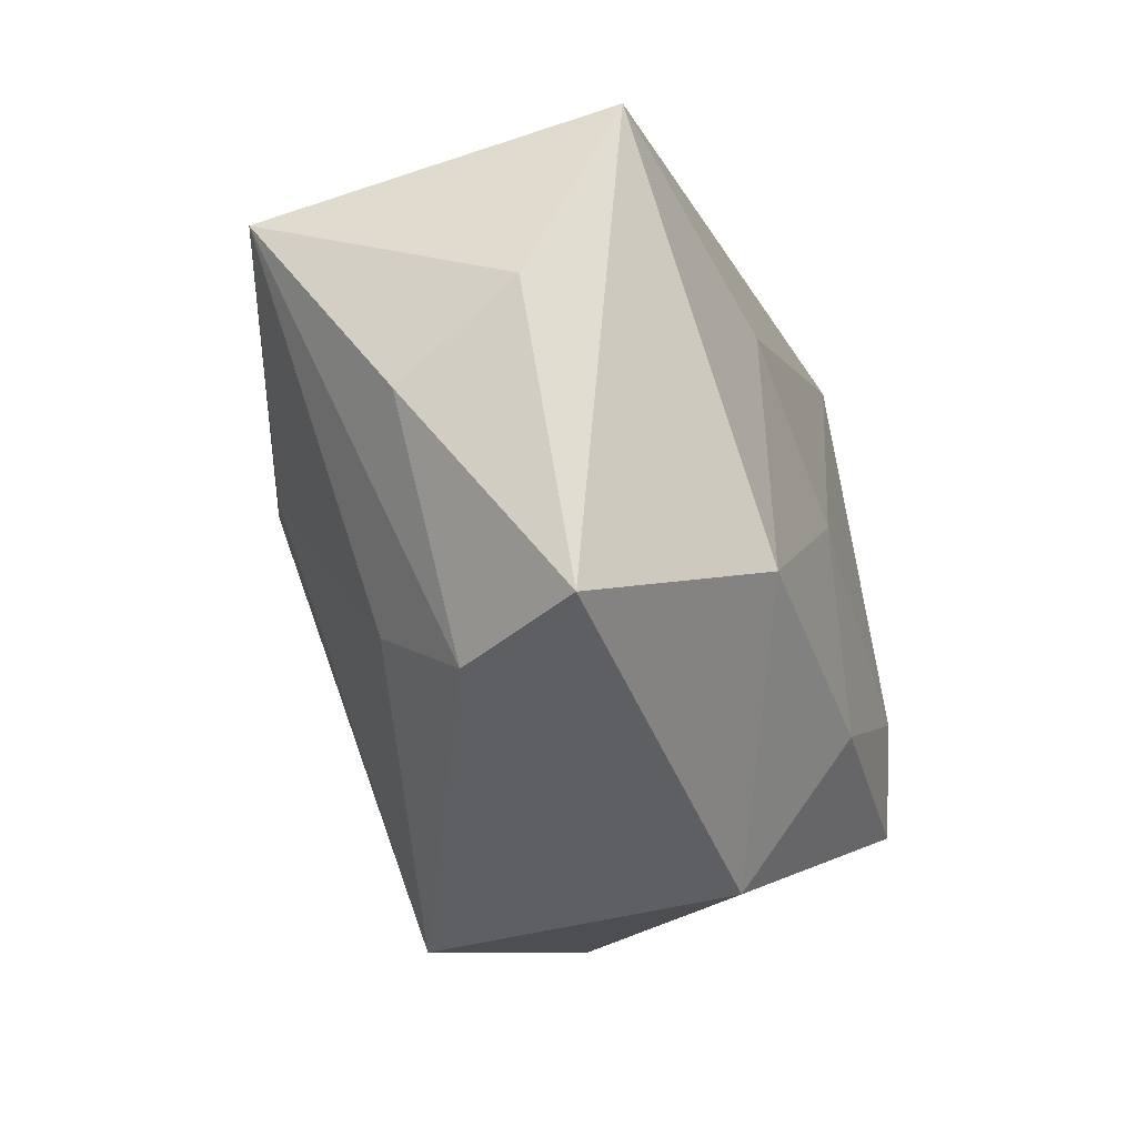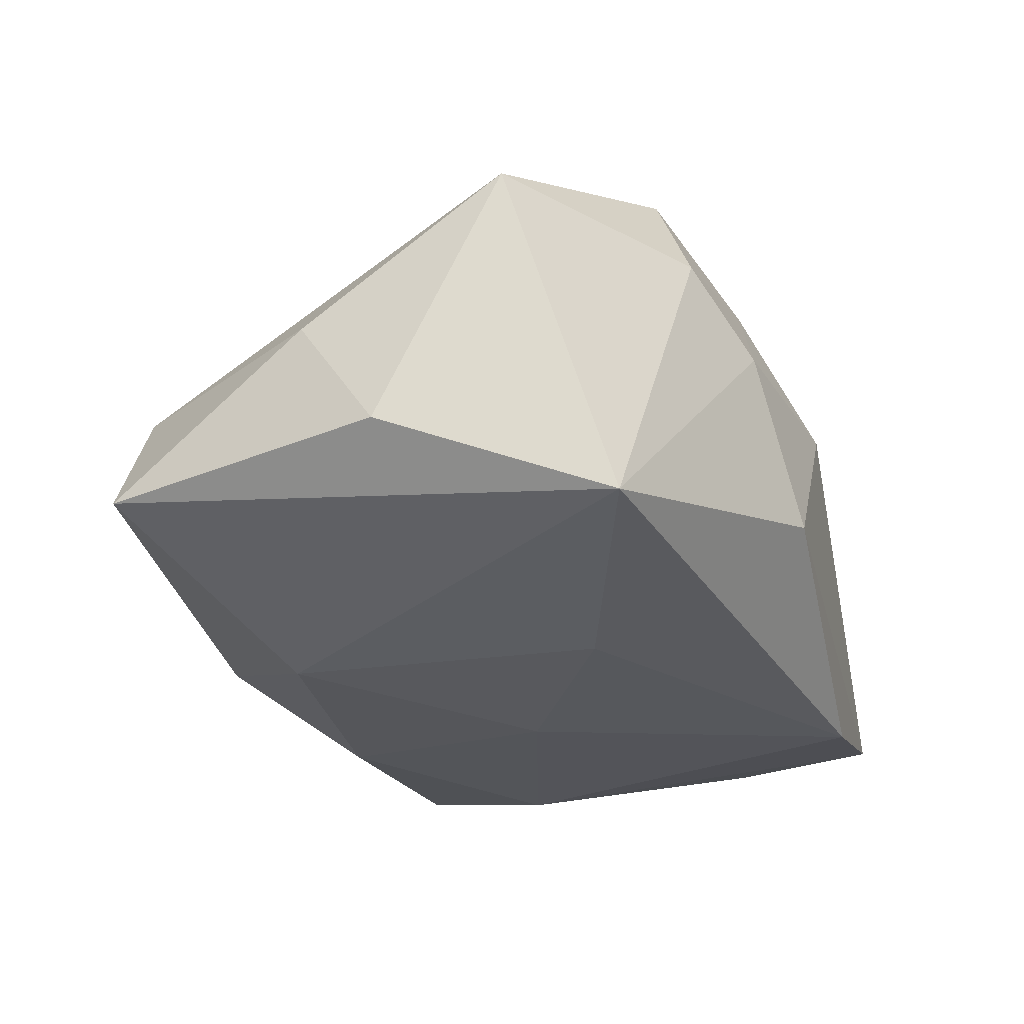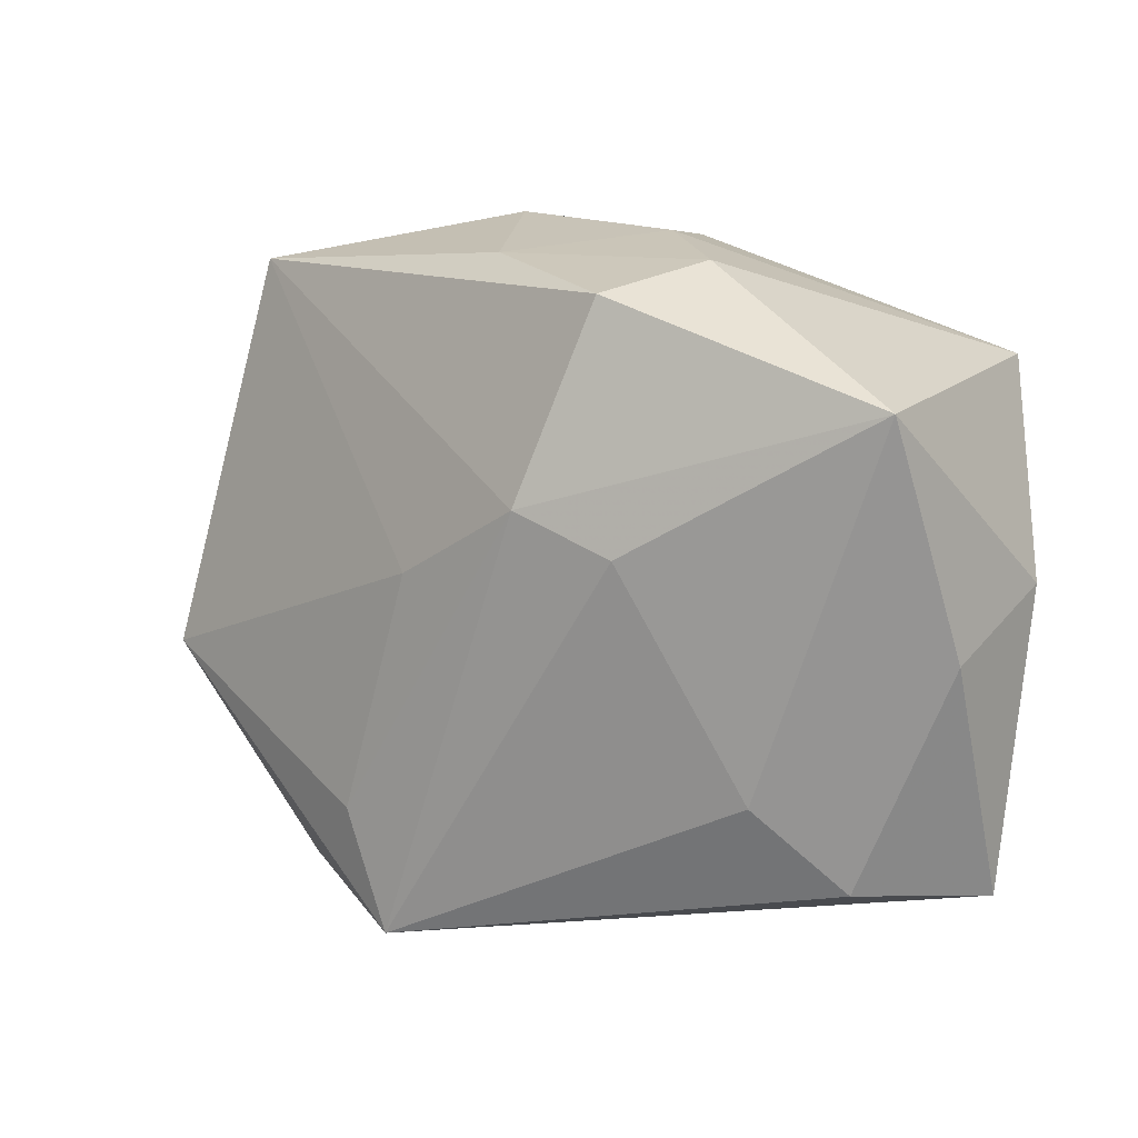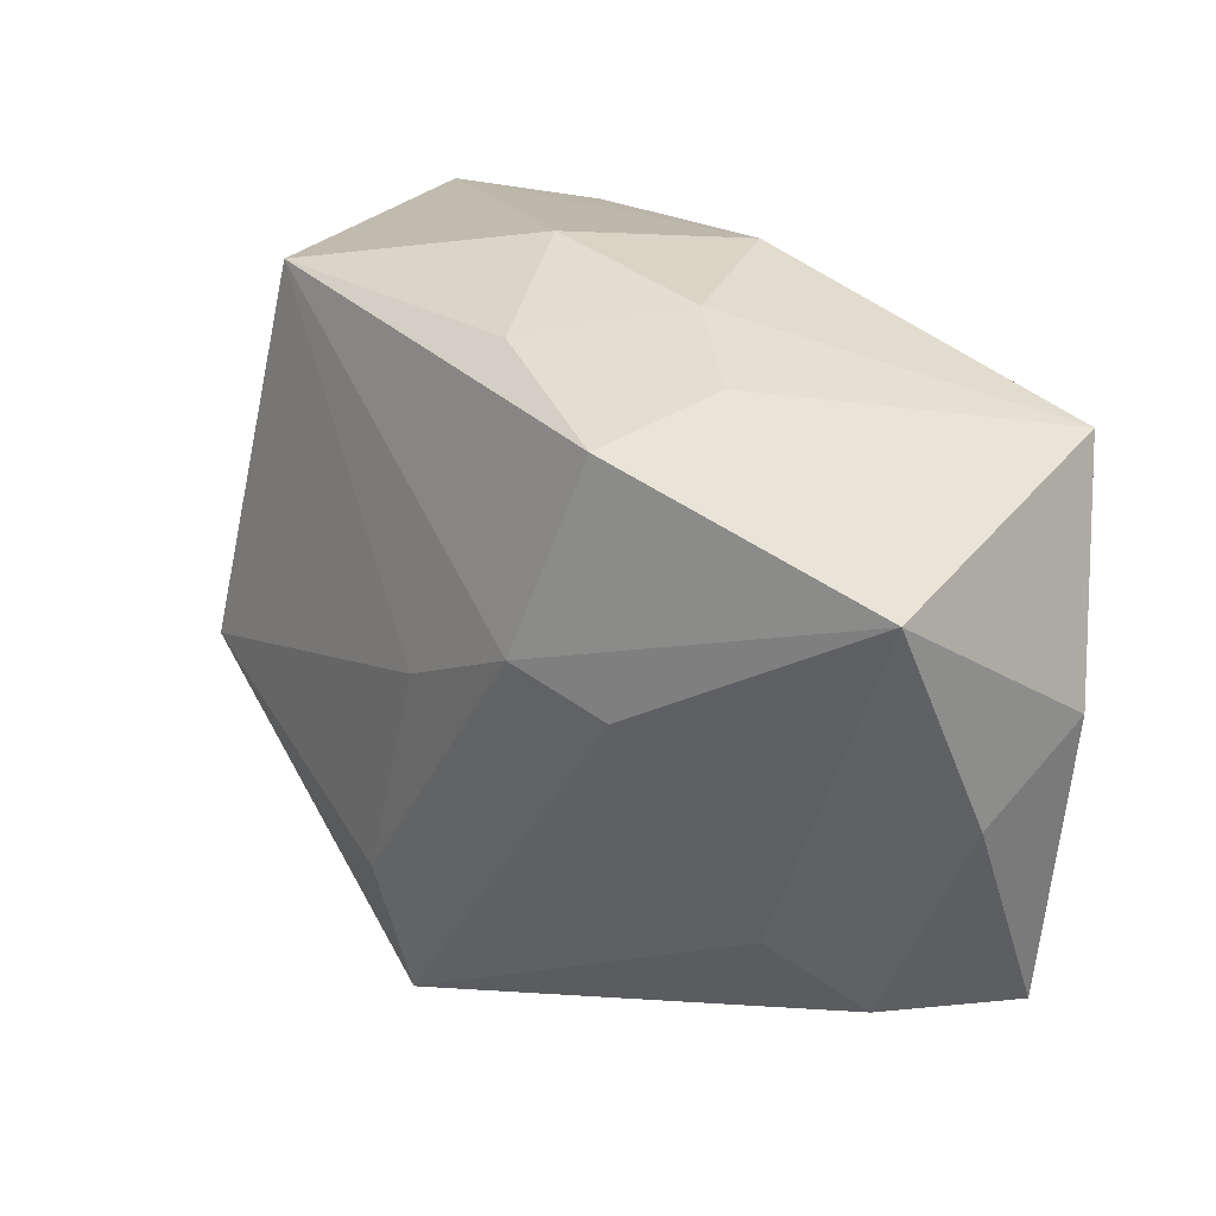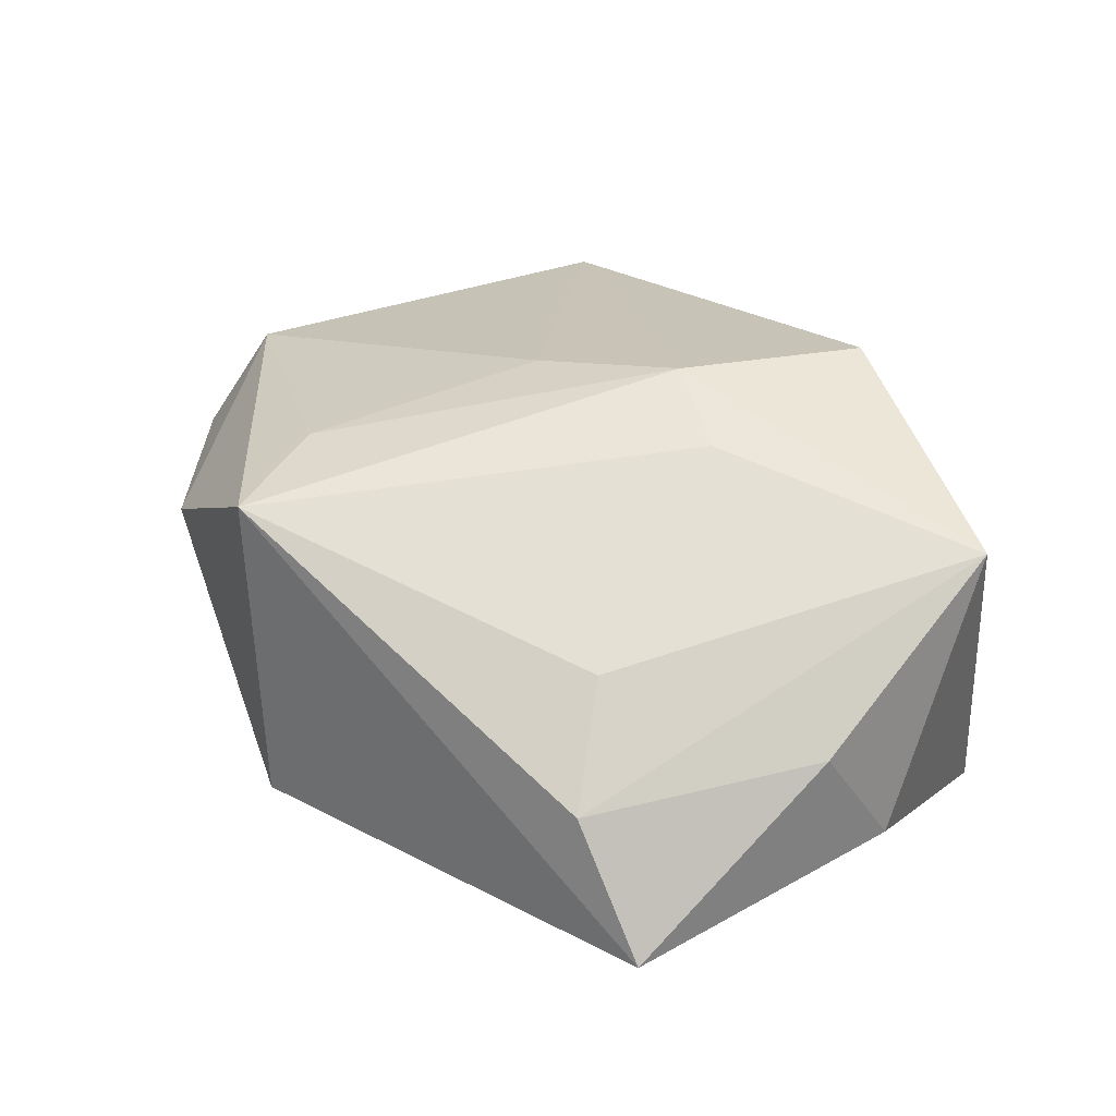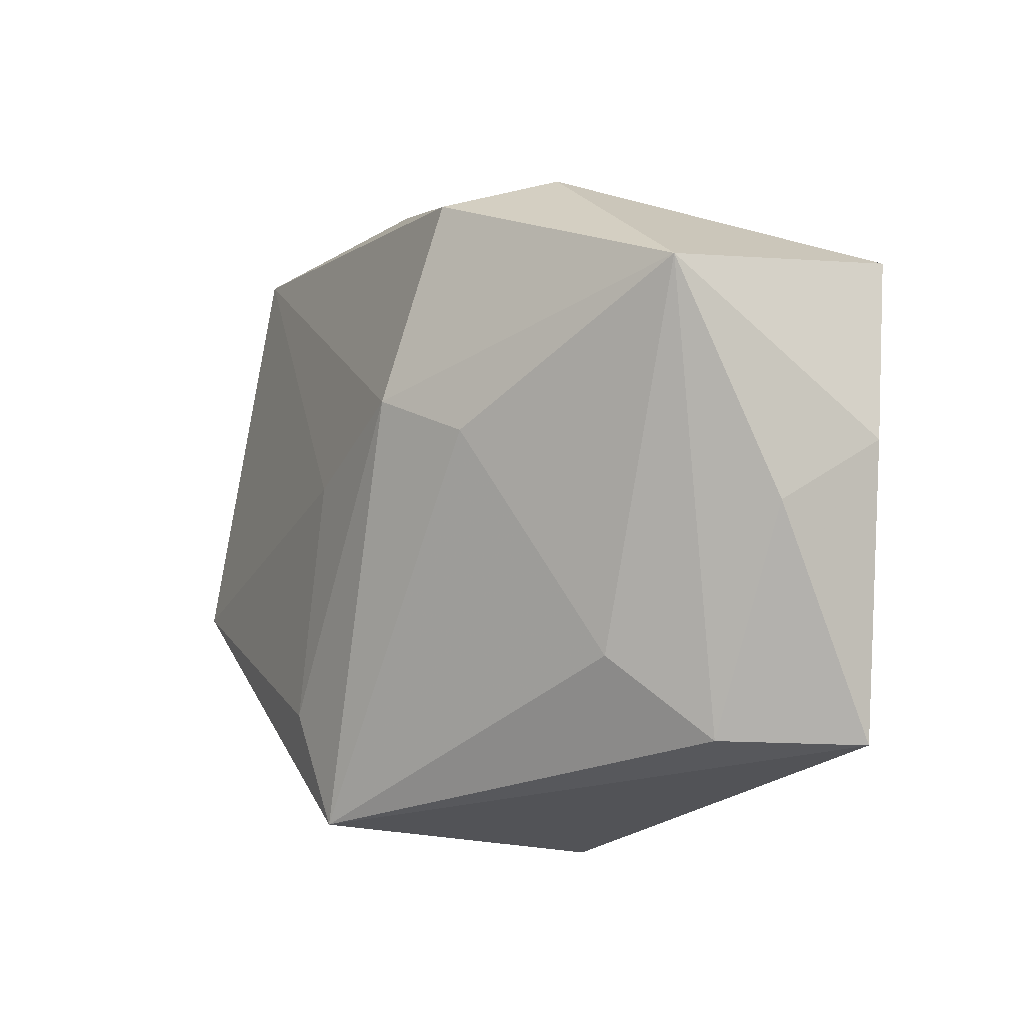
<metadata>
{"format":"obj","ext":"obj","renderer":"f3d","projection":"perspective","resolution":1024,"background":"white","views":[{"elev":-35.1,"azim":108.9,"up":"+Y"},{"elev":-26.0,"azim":103.6,"up":"+Z"},{"elev":-4.3,"azim":38.0,"up":"+Y"},{"elev":15.2,"azim":44.8,"up":"+Y"},{"elev":30.2,"azim":42.9,"up":"+Z"},{"elev":-18.4,"azim":54.5,"up":"+Y"}]}
</metadata>
<code>
v 0.008801 0.02968 -0.007065
v -0.0376 -0.01128 0.007579
v -0.02029 0.02971 -0.01797
v 0.02021 0.01829 0.02376
v 0.03654 0.0169 -0.01485
v 0.01997 -0.002529 0.02154
v -0.04068 0.01682 -0.01466
v -0.005557 -0.03286 -0.01093
v 0.01738 -0.01776 -0.02091
v 0.01303 0.009868 -0.01928
v 0.03579 -0.02938 -0.01055
v 0.04152 -0.003564 -0.008029
v -0.0007315 0.03068 0.006764
v -0.006453 -0.01916 -0.02091
v -0.02217 0.02742 0.01721
v 0.02451 -0.02203 0.009342
v 0.02882 -0.02921 0.0008858
v 0.04015 -0.01076 0.002465
v -0.007256 -0.03282 0.01756
v -0.003224 0.000575 -0.02091
v -0.0005414 -0.002625 0.02306
v 0.02422 0.02206 0.01388
v -0.03906 0.0002568 0.008204
v -0.02384 -0.0265 0.008536
v 0.005994 0.02423 0.01852
v -0.03613 0.03068 -0.0145
v -0.02873 -0.01702 -0.01911
v -0.009913 -0.02218 0.01962
v -0.02853 -0.005104 -0.02018
v 0.01609 0.0266 0.007739
v -0.03353 -0.009769 -0.01247
v 0.0418 0.007922 0.01496
v 0.0127 0.00162 0.02507
v -0.03337 -0.007 0.01689
v -0.03453 0.01259 0.008597
f 33 19 6
f 6 32 33
f 33 15 21
f 34 21 15
f 29 27 7
f 7 26 29
f 10 5 9
f 9 5 11
f 11 17 19
f 32 6 16
f 16 17 32
f 16 6 19
f 19 17 16
f 1 26 13
f 13 26 15
f 15 25 13
f 33 32 4
f 4 15 33
f 4 25 15
f 23 34 15
f 23 26 7
f 19 34 24
f 28 34 19
f 21 34 28
f 28 19 33
f 33 21 28
f 27 29 14
f 3 29 26
f 5 10 3
f 1 5 3
f 3 26 1
f 12 5 32
f 12 11 5
f 32 17 18
f 17 11 18
f 18 12 32
f 11 12 18
f 8 11 19
f 19 24 8
f 8 24 27
f 27 14 8
f 9 11 8
f 8 14 9
f 25 4 22
f 32 5 22
f 22 4 32
f 15 26 35
f 35 23 15
f 26 23 35
f 7 27 31
f 34 23 2
f 2 24 34
f 2 23 7
f 7 31 2
f 27 24 2
f 2 31 27
f 29 3 20
f 20 3 10
f 20 10 9
f 9 14 20
f 20 14 29
f 30 13 25
f 25 22 30
f 1 13 30
f 30 5 1
f 30 22 5

</code>
